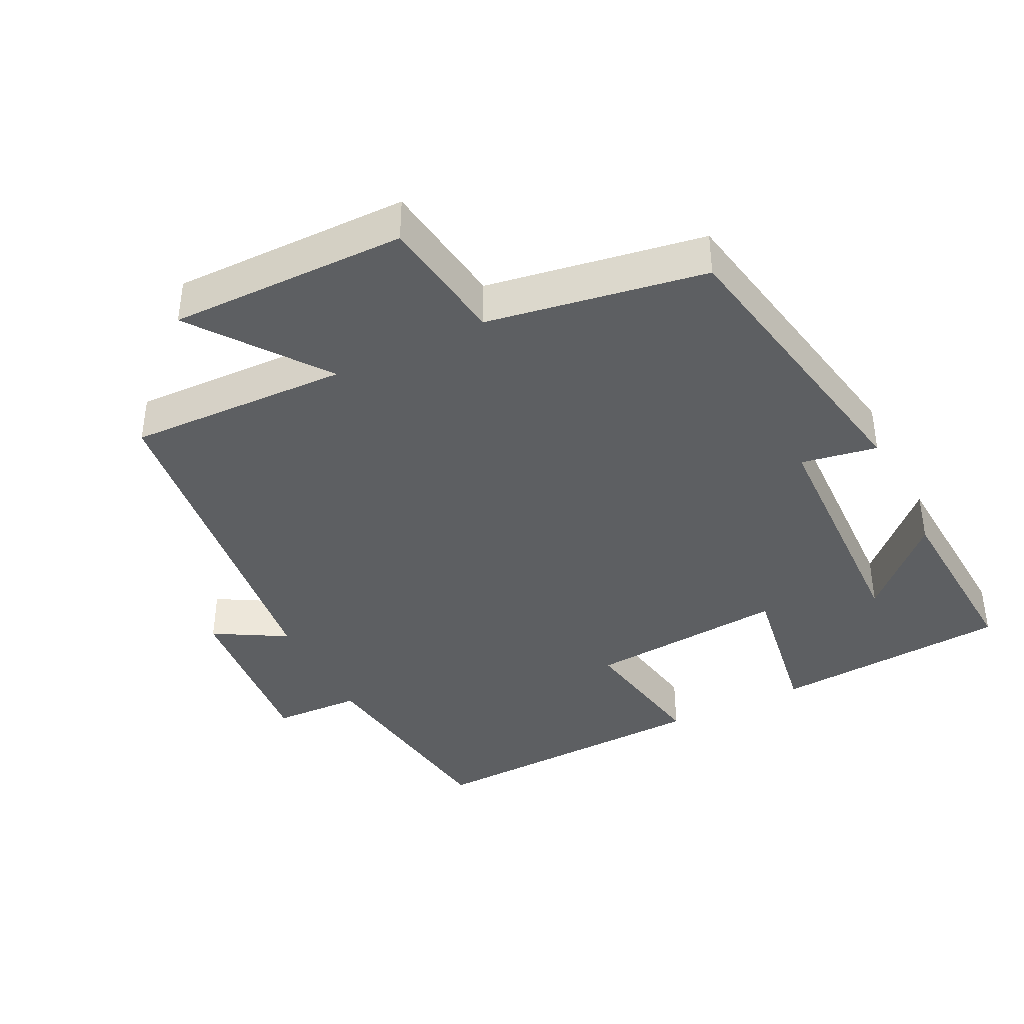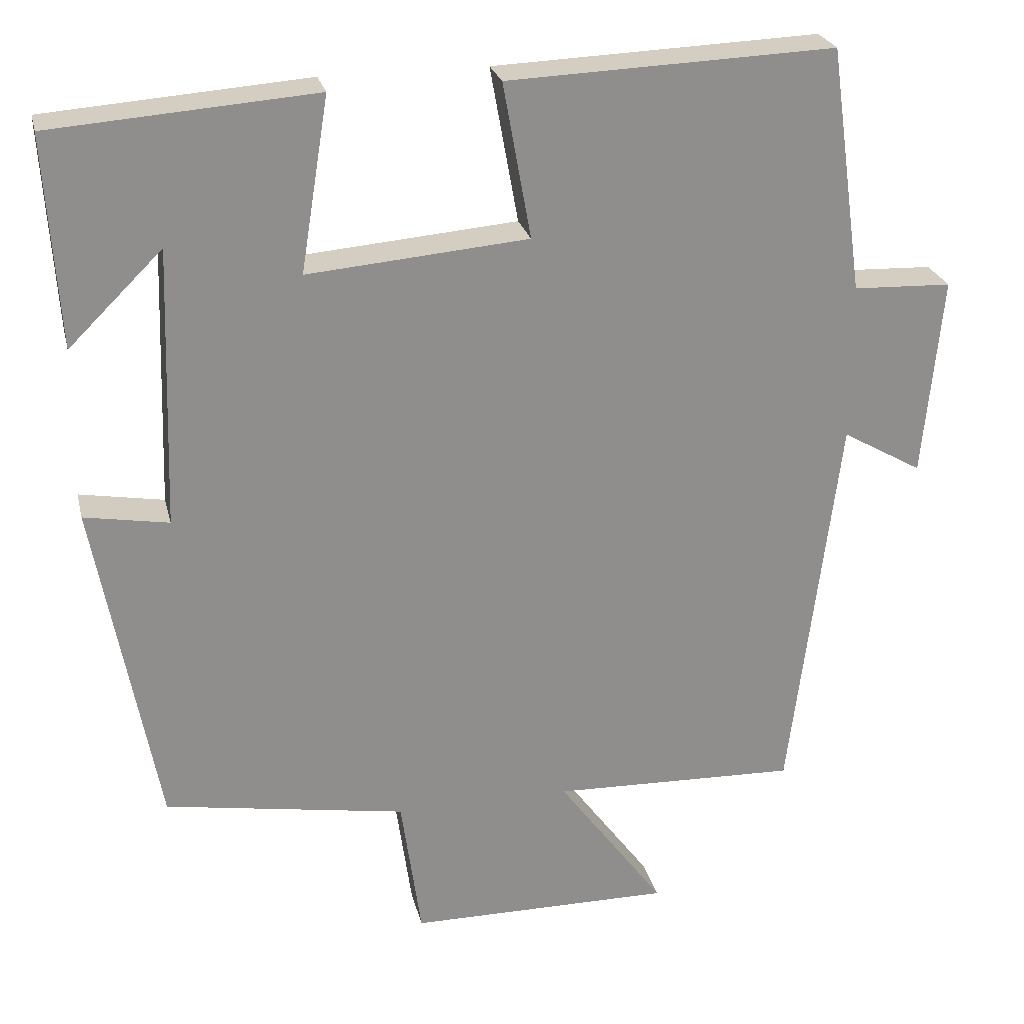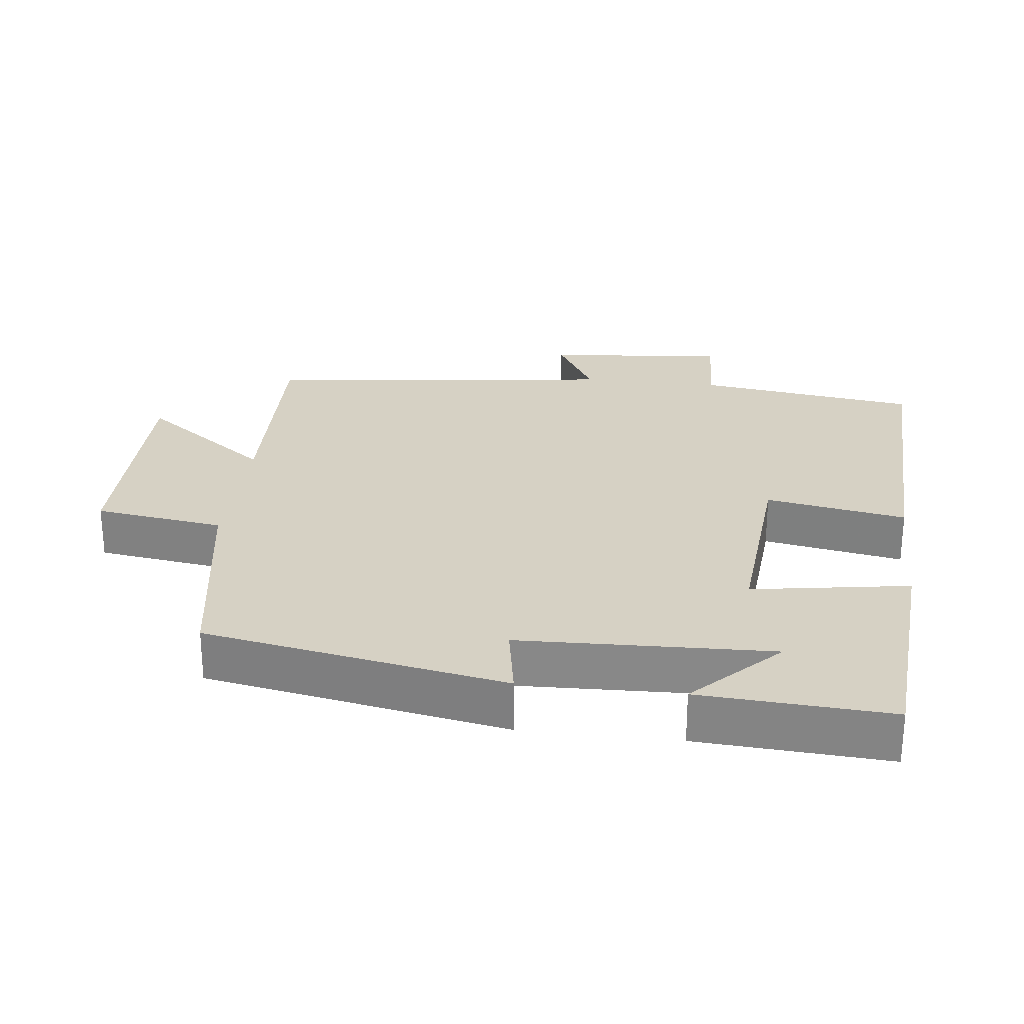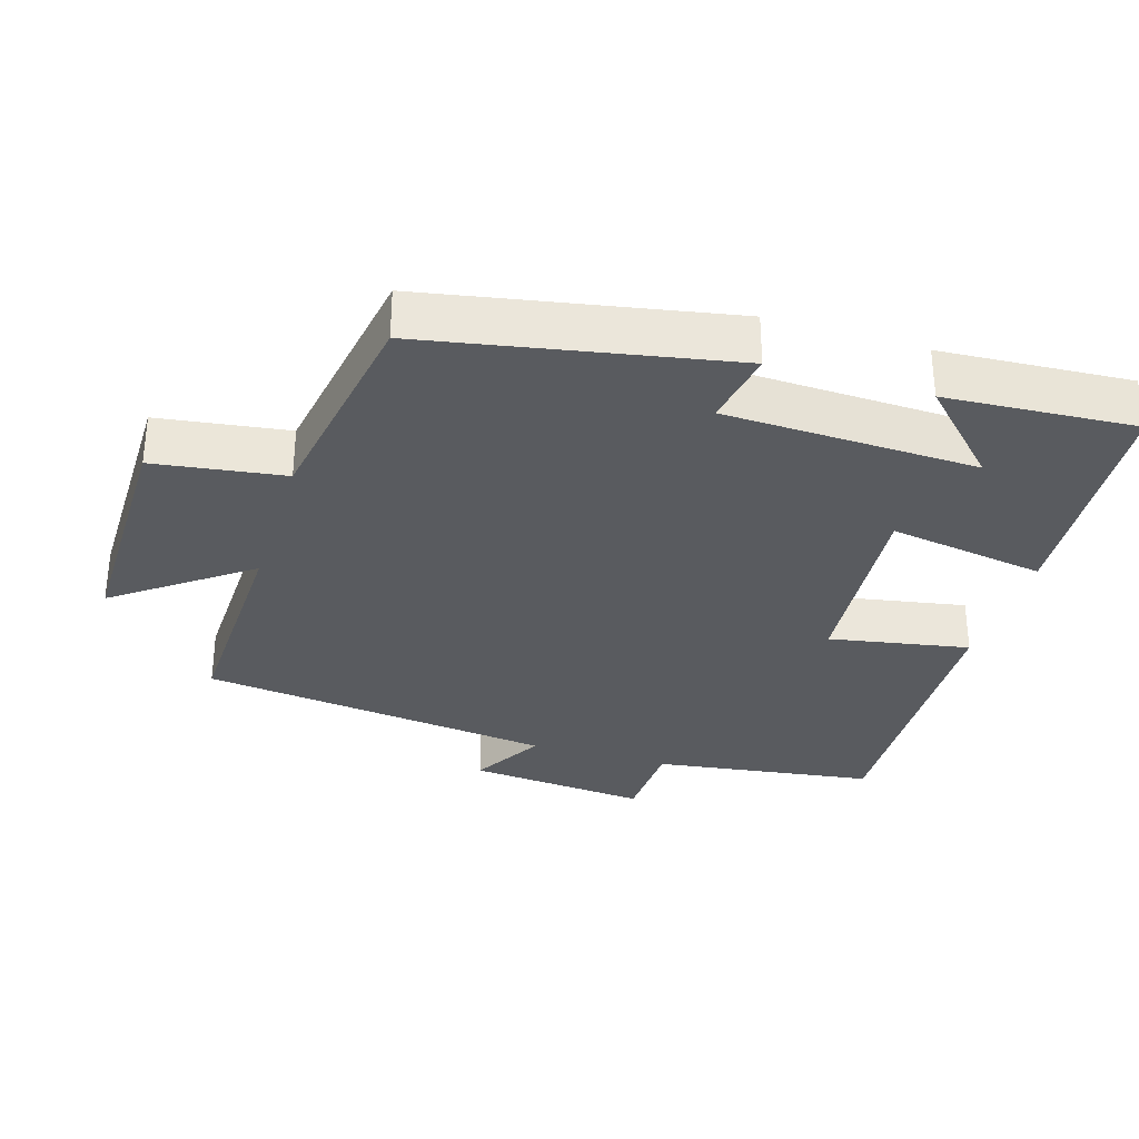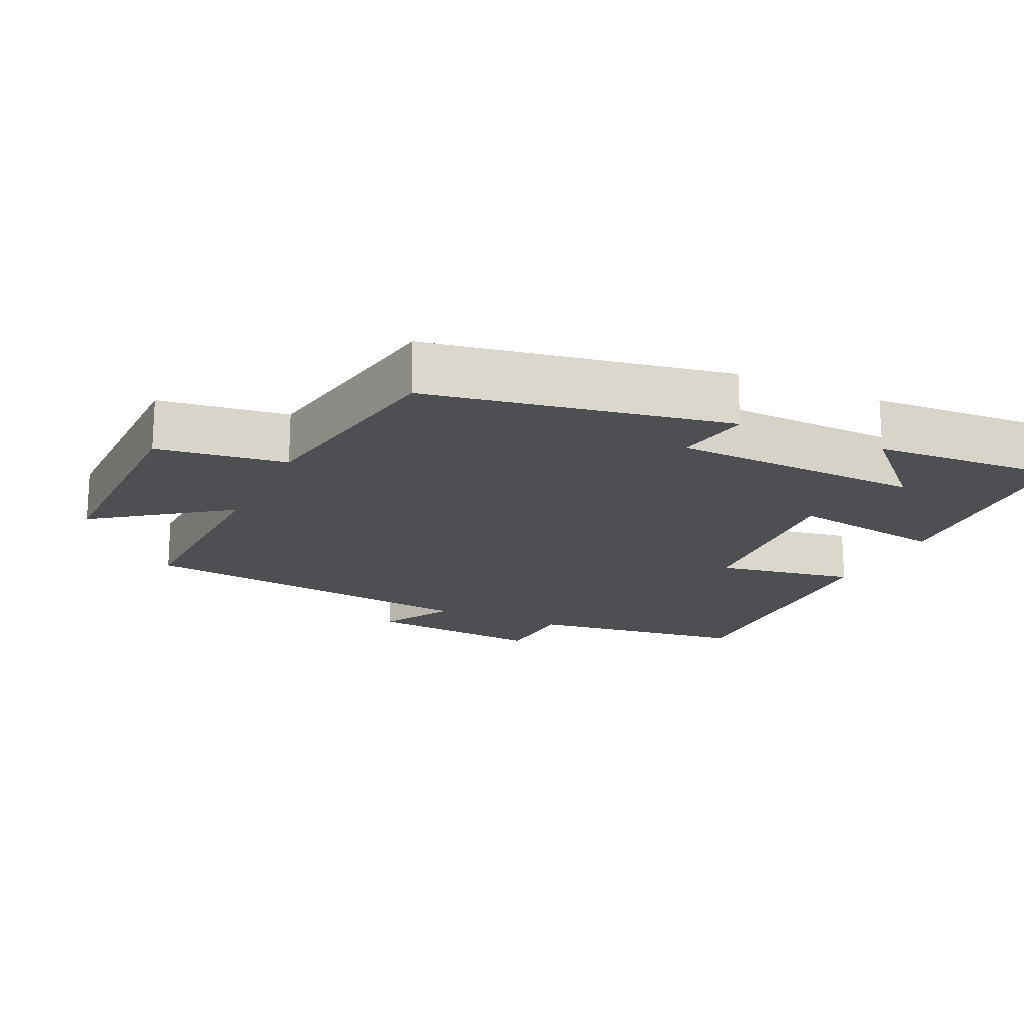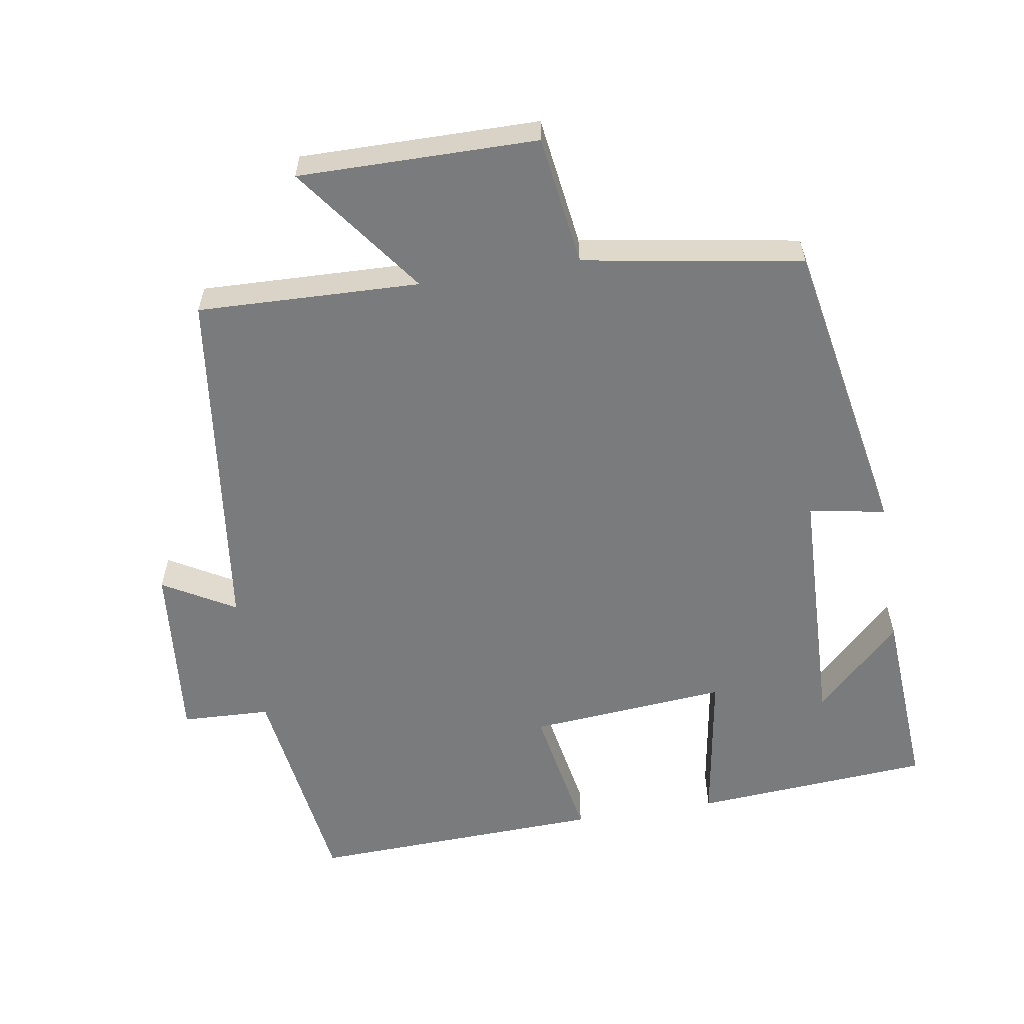
<metadata>
{"format":"obj","ext":"obj","renderer":"f3d","projection":"perspective","resolution":1024,"background":"white","views":[{"elev":-39.6,"azim":-153.5,"up":"+Y"},{"elev":25.1,"azim":-13.1,"up":"+Z"},{"elev":26.6,"azim":-83.3,"up":"+Y"},{"elev":-32.1,"azim":-107.0,"up":"+Y"},{"elev":-18.2,"azim":-115.2,"up":"+Y"},{"elev":-58.3,"azim":-170.8,"up":"+Y"}]}
</metadata>
<code>
v 0.437 0.07 -0.51
v 0.12 0.07 -0.5
v 0.258 0.07 -0.687
v -0.082 0.07 -0.685
v -0.108 0.07 -0.5
v -0.42 0.07 -0.448
v -0.5 0.07 -0.018
v -0.391 0.07 -0.037
v -0.379 0.07 0.323
v -0.5 0.07 0.204
v -0.517 0.07 0.475
v -0.177 0.07 0.5
v -0.213 0.07 0.276
v 0.071 0.07 0.3
v 0.035 0.07 0.5
v 0.456 0.07 0.516
v 0.5 0.07 0.2
v 0.627 0.07 0.195
v 0.603 0.07 -0.063
v 0.5 0.07 -0.004
v 0.437 0 -0.51
v 0.12 0 -0.5
v 0.258 0 -0.687
v -0.082 0 -0.685
v -0.108 0 -0.5
v -0.42 0 -0.448
v -0.5 0 -0.018
v -0.391 0 -0.037
v -0.379 0 0.323
v -0.5 0 0.204
v -0.517 0 0.475
v -0.177 0 0.5
v -0.213 0 0.276
v 0.071 0 0.3
v 0.035 0 0.5
v 0.456 0 0.516
v 0.5 0 0.2
v 0.627 0 0.195
v 0.603 0 -0.063
v 0.5 0 -0.004
f 17 18 19 20
f 17 20 1 2
f 14 15 16 17
f 13 14 17 2
f 11 12 13
f 9 10 11
f 9 11 13
f 8 9 13 2
f 5 6 7 8
f 2 3 4 5
f 2 5 8
f 40 39 38 37
f 22 21 40 37
f 37 36 35 34
f 22 37 34 33
f 33 32 31
f 31 30 29
f 33 31 29
f 22 33 29 28
f 28 27 26 25
f 25 24 23 22
f 28 25 22
f 1 21 22 2
f 2 22 23 3
f 3 23 24 4
f 4 24 25 5
f 5 25 26 6
f 6 26 27 7
f 7 27 28 8
f 8 28 29 9
f 9 29 30 10
f 10 30 31 11
f 11 31 32 12
f 12 32 33 13
f 13 33 34 14
f 14 34 35 15
f 15 35 36 16
f 16 36 37 17
f 17 37 38 18
f 18 38 39 19
f 19 39 40 20
f 20 40 21 1

</code>
